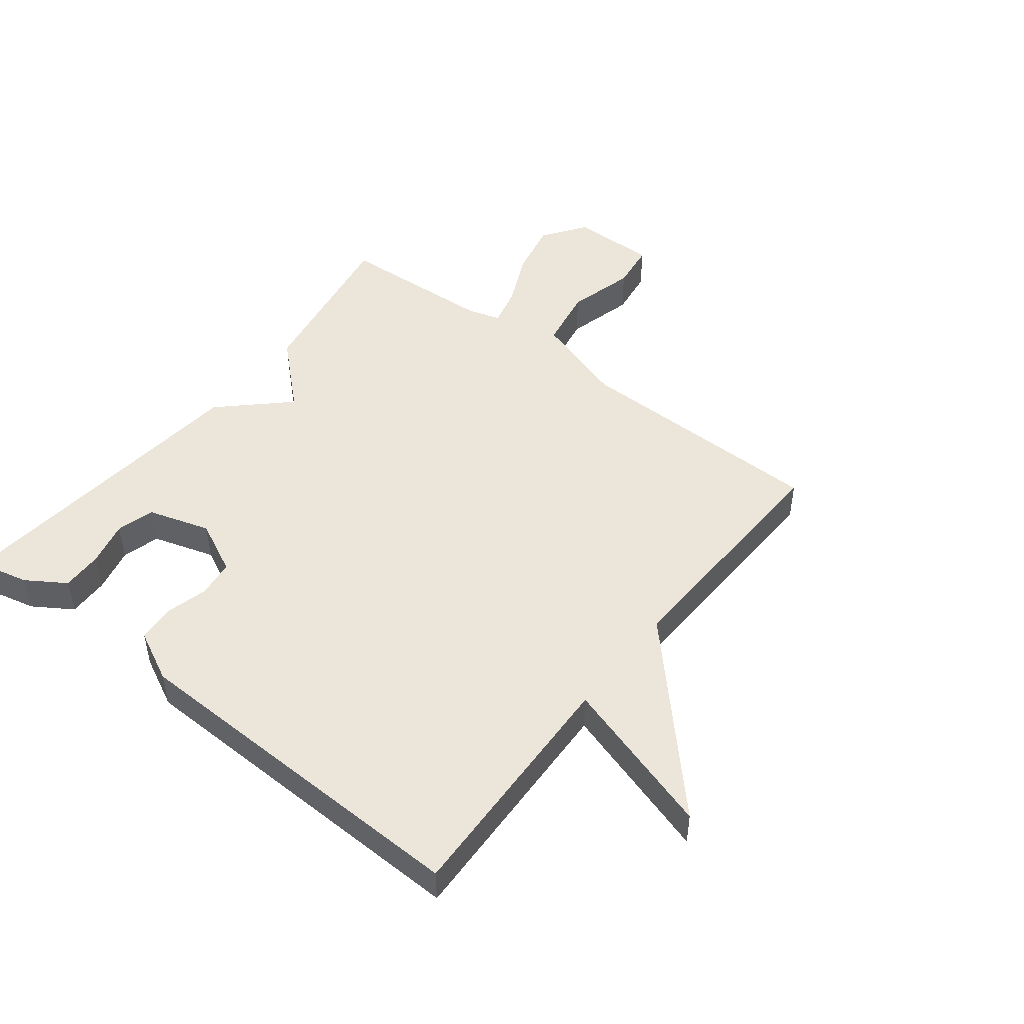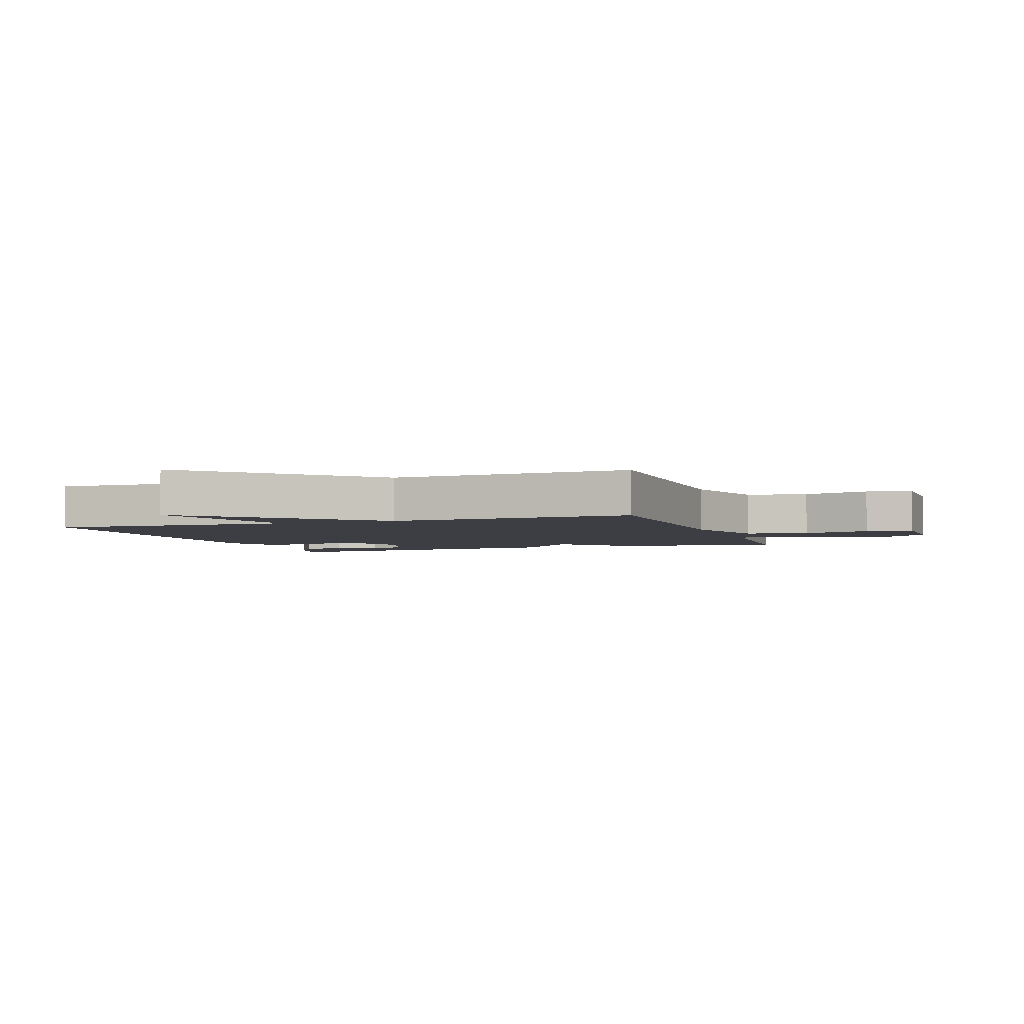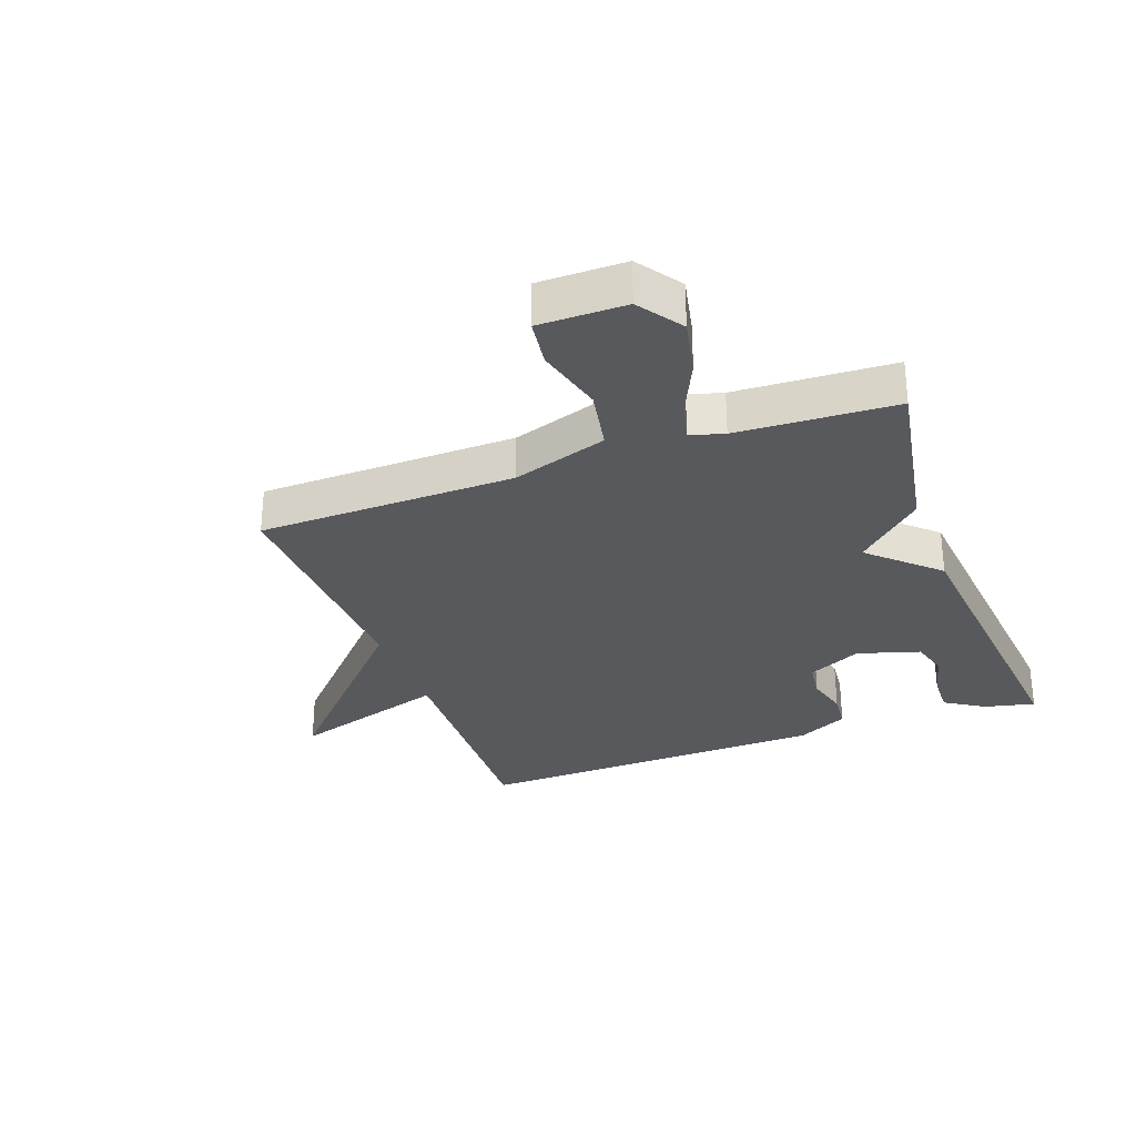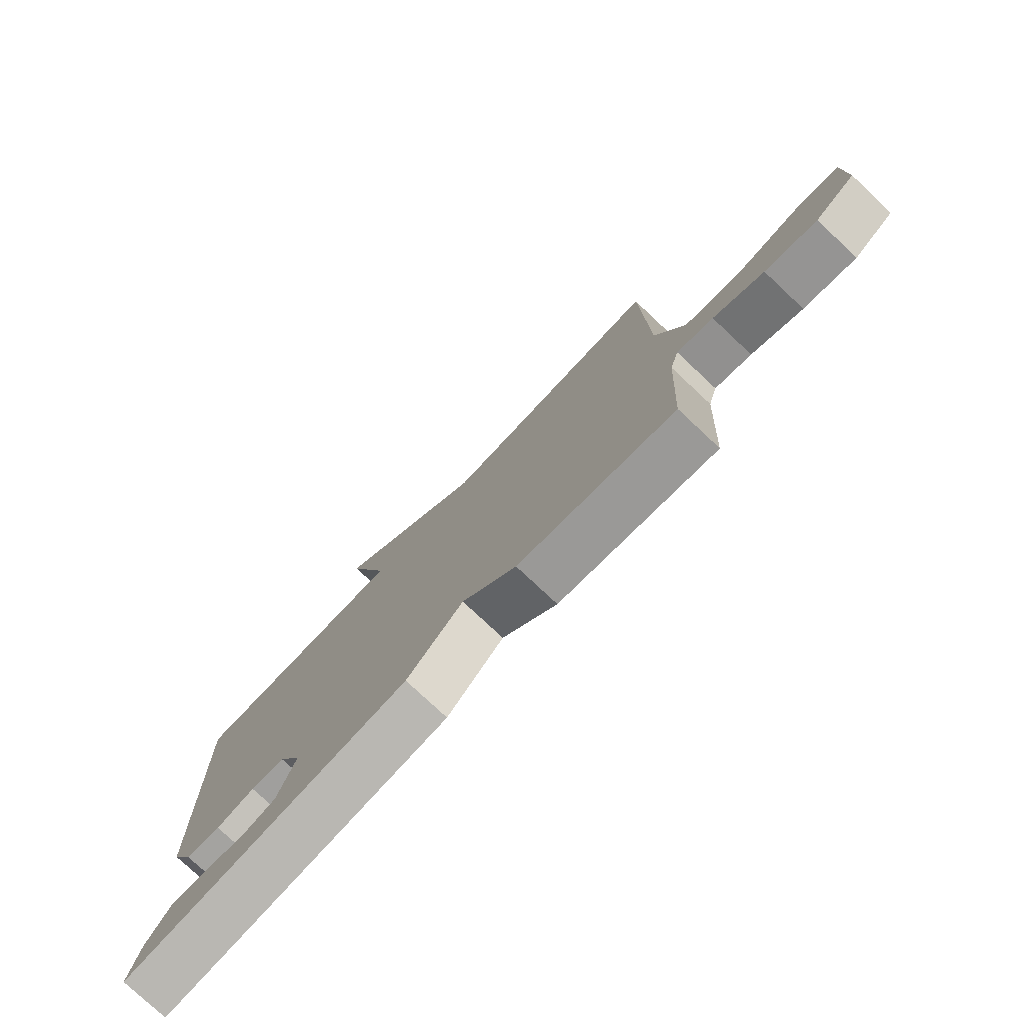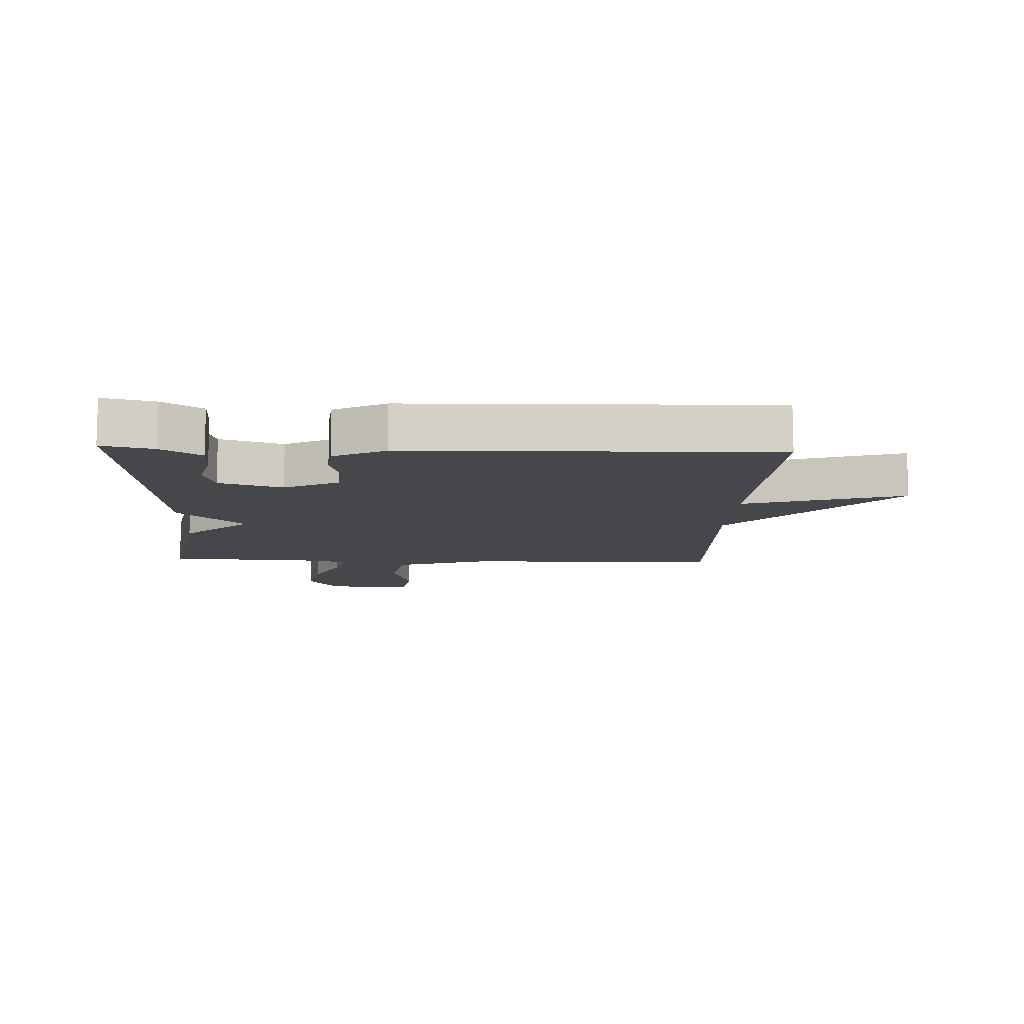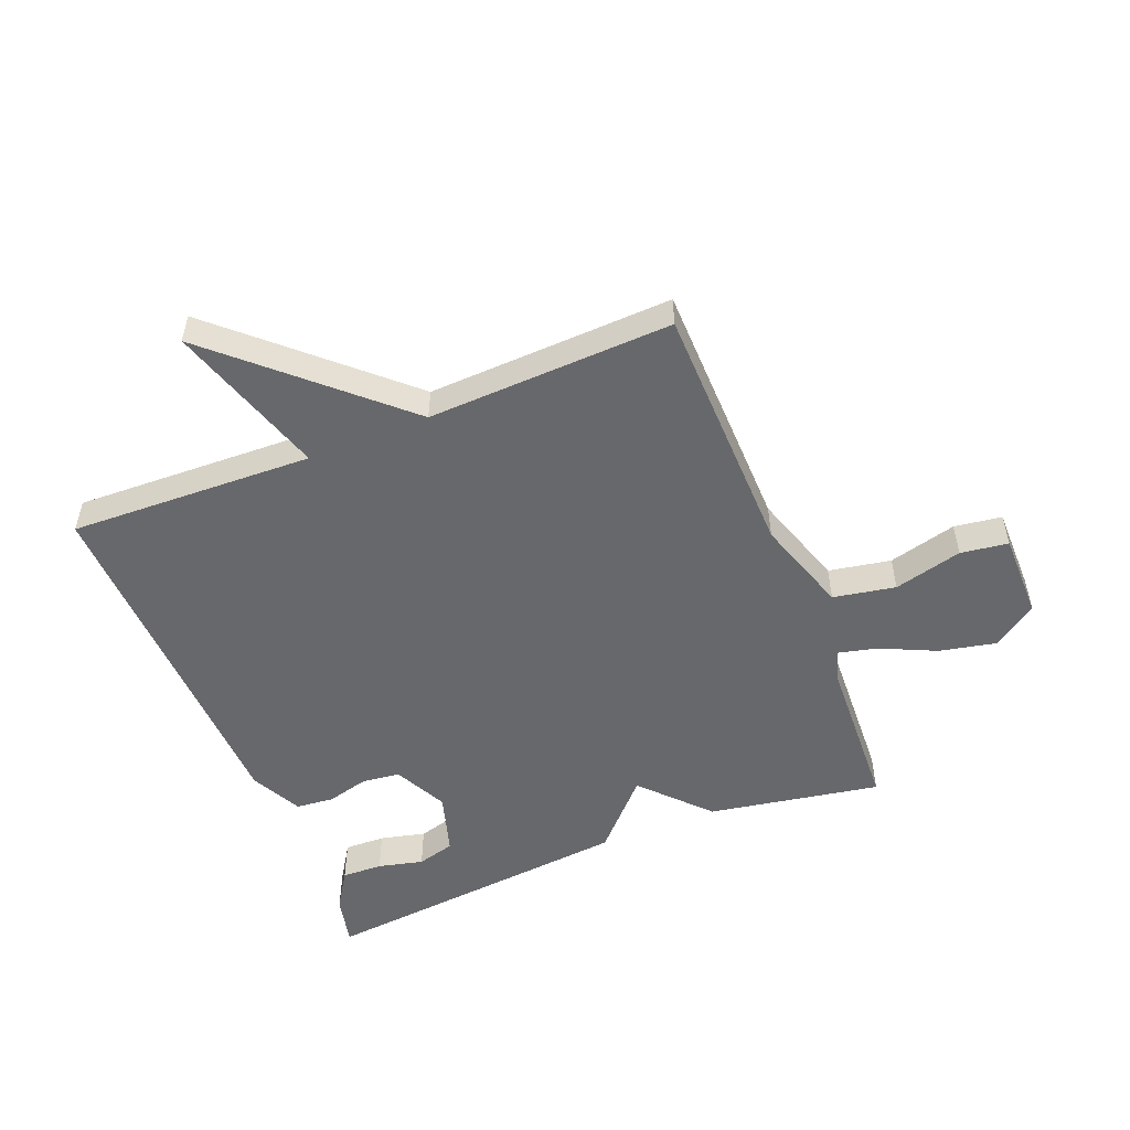
<metadata>
{"format":"obj","ext":"obj","renderer":"f3d","projection":"perspective","resolution":1024,"background":"white","views":[{"elev":47.8,"azim":-52.2,"up":"+Y"},{"elev":-3.7,"azim":19.1,"up":"+Y"},{"elev":-29.8,"azim":110.2,"up":"+Y"},{"elev":-77.7,"azim":46.8,"up":"+Z"},{"elev":-10.6,"azim":-92.5,"up":"+Y"},{"elev":-52.3,"azim":22.0,"up":"+Y"}]}
</metadata>
<code>
v 0.5 0.07 -0.5
v 0.219 0.07 -0.45
v 0.12 0.07 -0.343
v 0.019 0.07 -0.45
v -0.5 0.07 -0.5
v -0.481 0.07 -0.417
v -0.44 0.07 -0.353
v -0.373 0.07 -0.355
v -0.299 0.07 -0.373
v -0.237 0.07 -0.356
v -0.206 0.07 -0.254
v -0.249 0.07 -0.166
v -0.311 0.07 -0.158
v -0.38 0.07 -0.176
v -0.442 0.07 -0.17
v -0.484 0.07 -0.086
v -0.5 0.07 0.5
v -0.101 0.07 0.485
v -0.182 0.07 0.744
v 0.099 0.07 0.485
v 0.5 0.07 0.5
v 0.507 0.07 0.081
v 0.557 0.07 -0.074
v 0.659 0.07 -0.093
v 0.771 0.07 -0.064
v 0.849 0.07 -0.075
v 0.849 0.07 -0.216
v 0.777 0.07 -0.266
v 0.684 0.07 -0.246
v 0.594 0.07 -0.204
v 0.529 0.07 -0.188
v 0.513 0.07 -0.243
v 0.5 0 -0.5
v 0.219 0 -0.45
v 0.12 0 -0.343
v 0.019 0 -0.45
v -0.5 0 -0.5
v -0.481 0 -0.417
v -0.44 0 -0.353
v -0.373 0 -0.355
v -0.299 0 -0.373
v -0.237 0 -0.356
v -0.206 0 -0.254
v -0.249 0 -0.166
v -0.311 0 -0.158
v -0.38 0 -0.176
v -0.442 0 -0.17
v -0.484 0 -0.086
v -0.5 0 0.5
v -0.101 0 0.485
v -0.182 0 0.744
v 0.099 0 0.485
v 0.5 0 0.5
v 0.507 0 0.081
v 0.557 0 -0.074
v 0.659 0 -0.093
v 0.771 0 -0.064
v 0.849 0 -0.075
v 0.849 0 -0.216
v 0.777 0 -0.266
v 0.684 0 -0.246
v 0.594 0 -0.204
v 0.529 0 -0.188
v 0.513 0 -0.243
f 28 29 30
f 27 28 30
f 26 27 30
f 25 26 30
f 24 25 30
f 23 24 30 31
f 22 23 31 32
f 20 21 22
f 32 1 2
f 22 32 2
f 20 22 2
f 19 20 2
f 18 19 2
f 16 17 18
f 15 16 18
f 14 15 18
f 13 14 18
f 7 8 9
f 6 7 9
f 5 6 9
f 5 9 10
f 4 5 10
f 3 4 10
f 18 2 3
f 12 13 18
f 11 12 18 3
f 3 10 11
f 62 61 60
f 62 60 59
f 62 59 58
f 62 58 57
f 62 57 56
f 63 62 56 55
f 64 63 55 54
f 54 53 52
f 34 33 64
f 34 64 54
f 34 54 52
f 34 52 51
f 34 51 50
f 50 49 48
f 50 48 47
f 50 47 46
f 50 46 45
f 41 40 39
f 41 39 38
f 41 38 37
f 42 41 37
f 42 37 36
f 42 36 35
f 35 34 50
f 50 45 44
f 35 50 44 43
f 43 42 35
f 1 33 34 2
f 2 34 35 3
f 3 35 36 4
f 4 36 37 5
f 5 37 38 6
f 6 38 39 7
f 7 39 40 8
f 8 40 41 9
f 9 41 42 10
f 10 42 43 11
f 11 43 44 12
f 12 44 45 13
f 13 45 46 14
f 14 46 47 15
f 15 47 48 16
f 16 48 49 17
f 17 49 50 18
f 18 50 51 19
f 19 51 52 20
f 20 52 53 21
f 21 53 54 22
f 22 54 55 23
f 23 55 56 24
f 24 56 57 25
f 25 57 58 26
f 26 58 59 27
f 27 59 60 28
f 28 60 61 29
f 29 61 62 30
f 30 62 63 31
f 31 63 64 32
f 32 64 33 1

</code>
